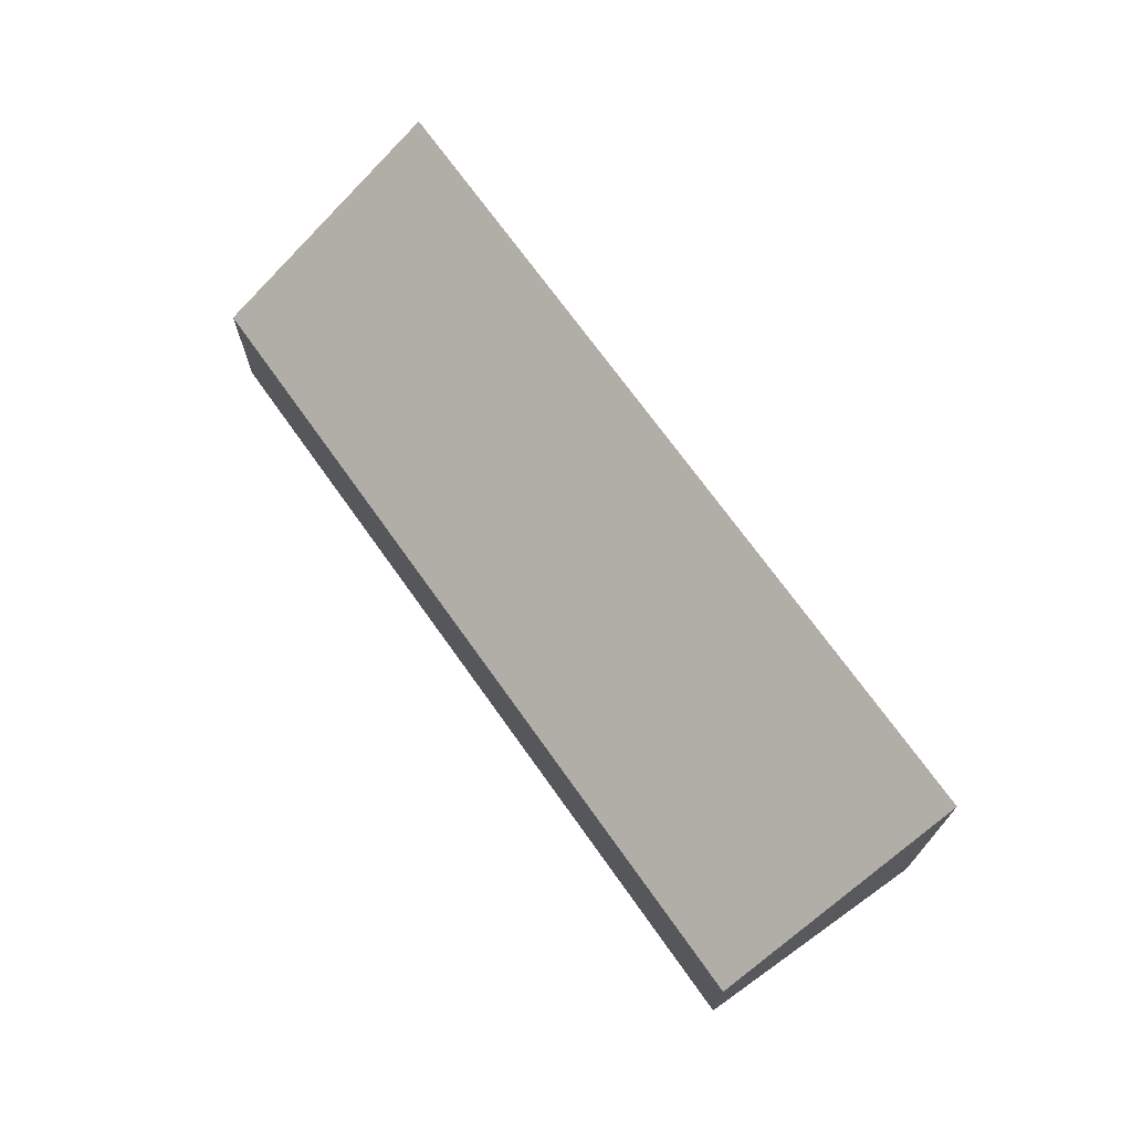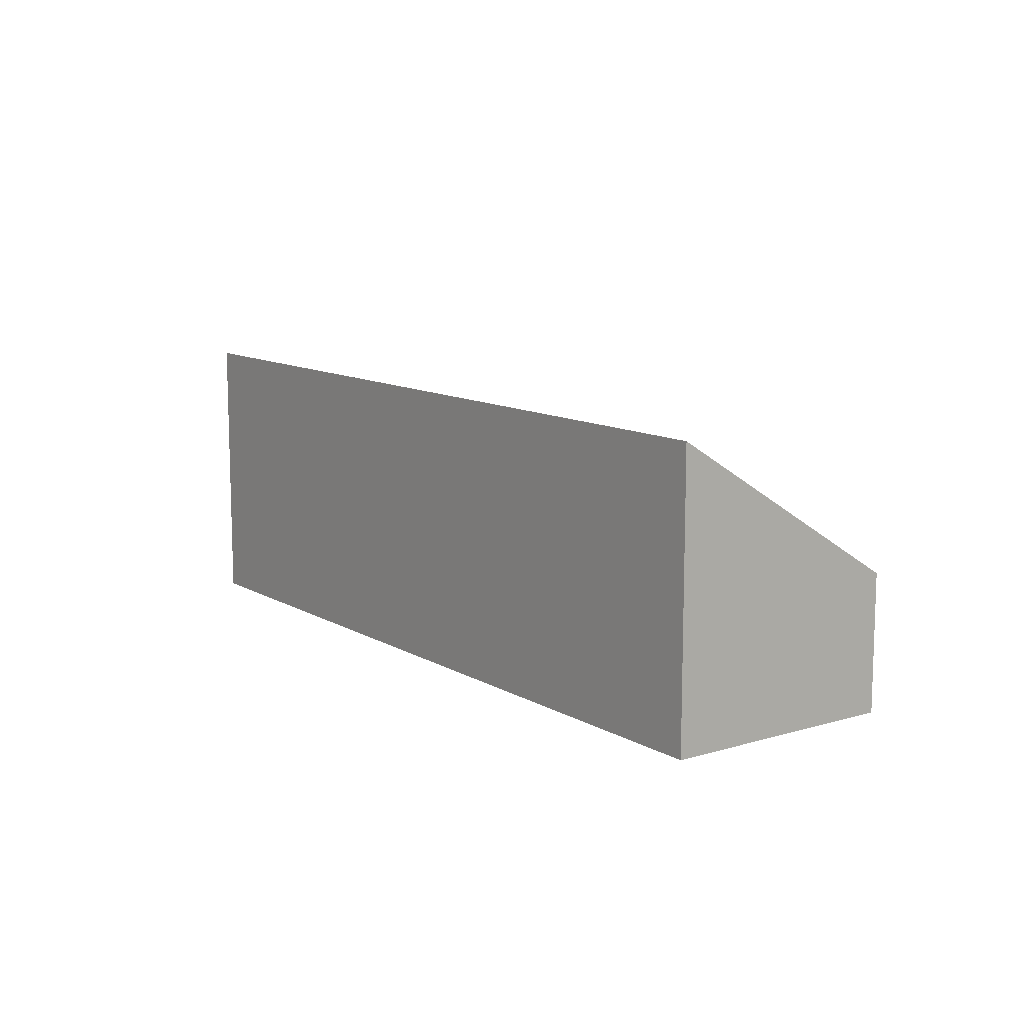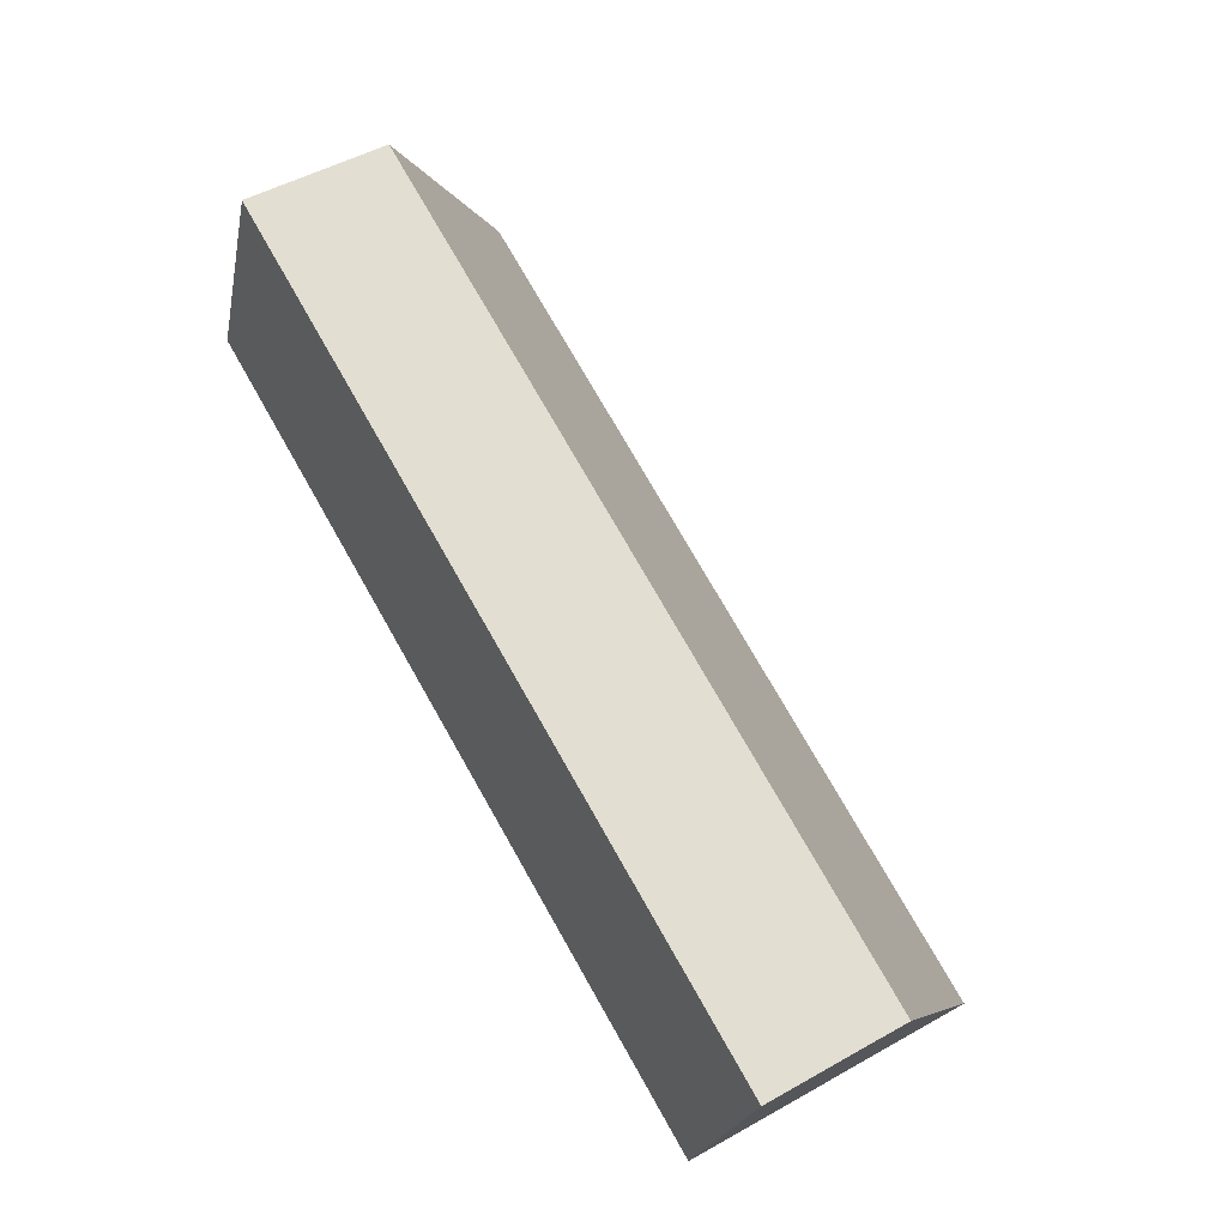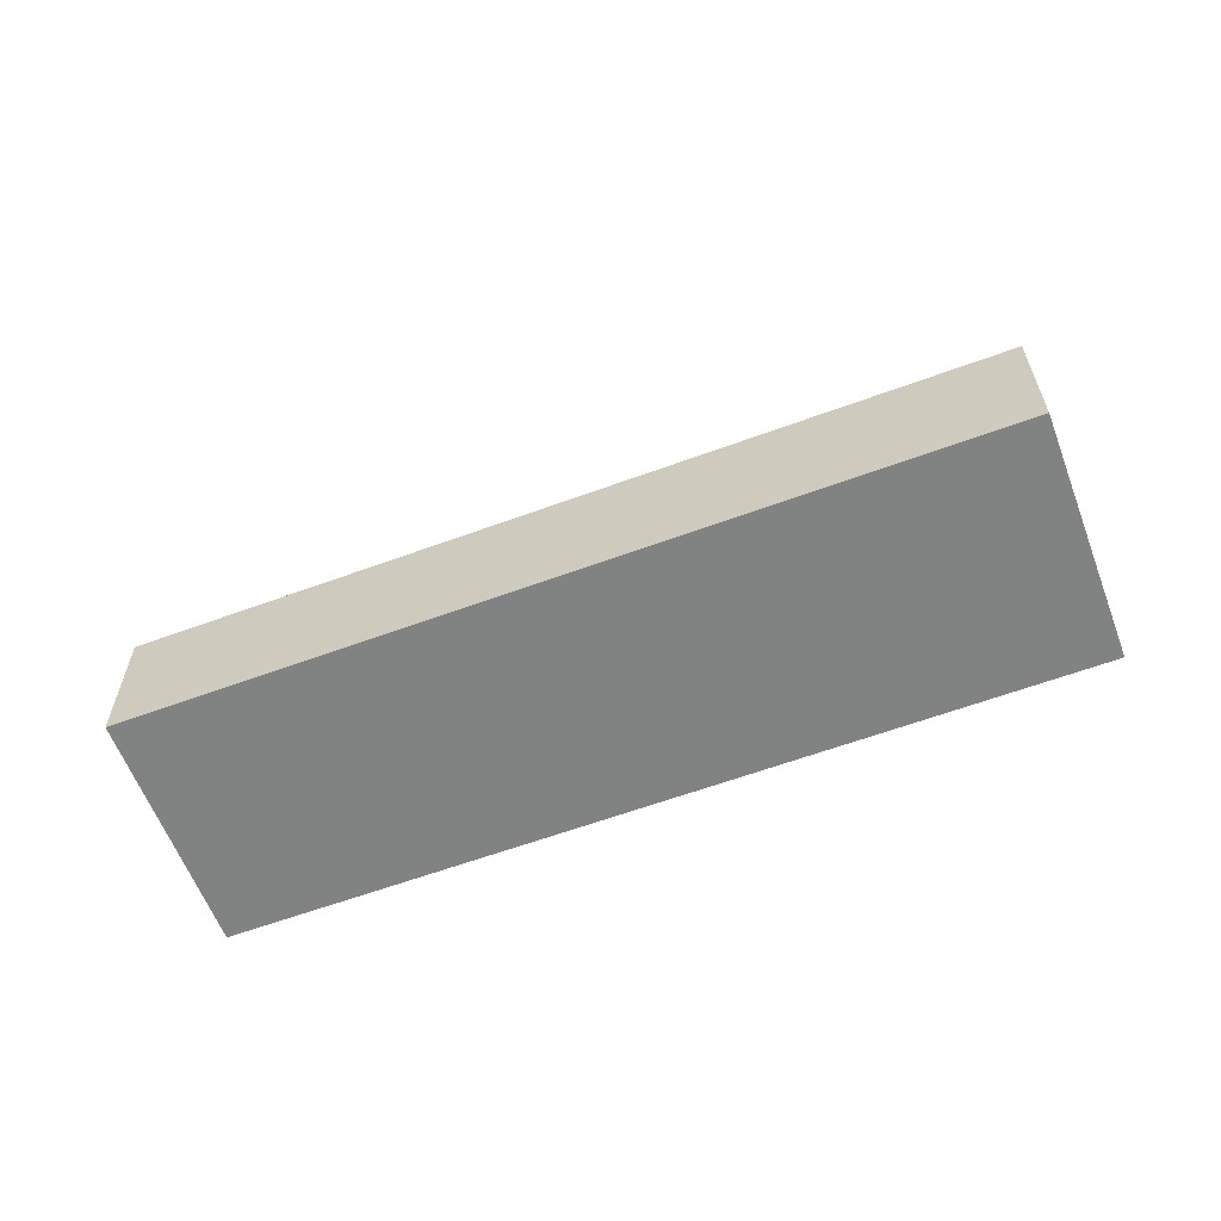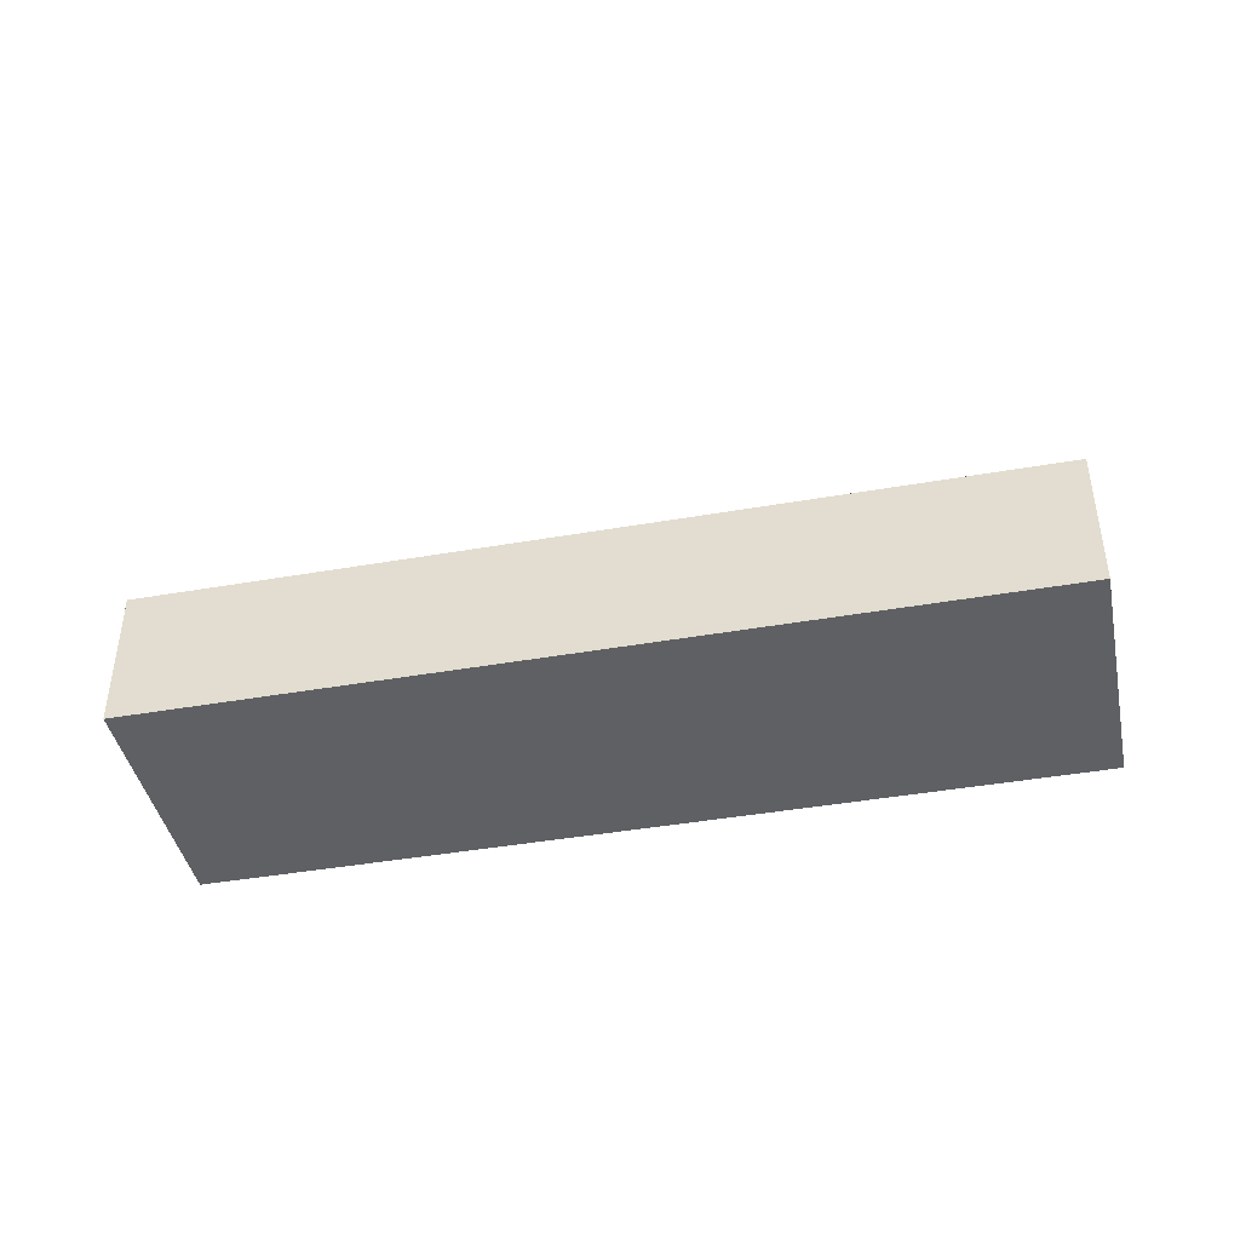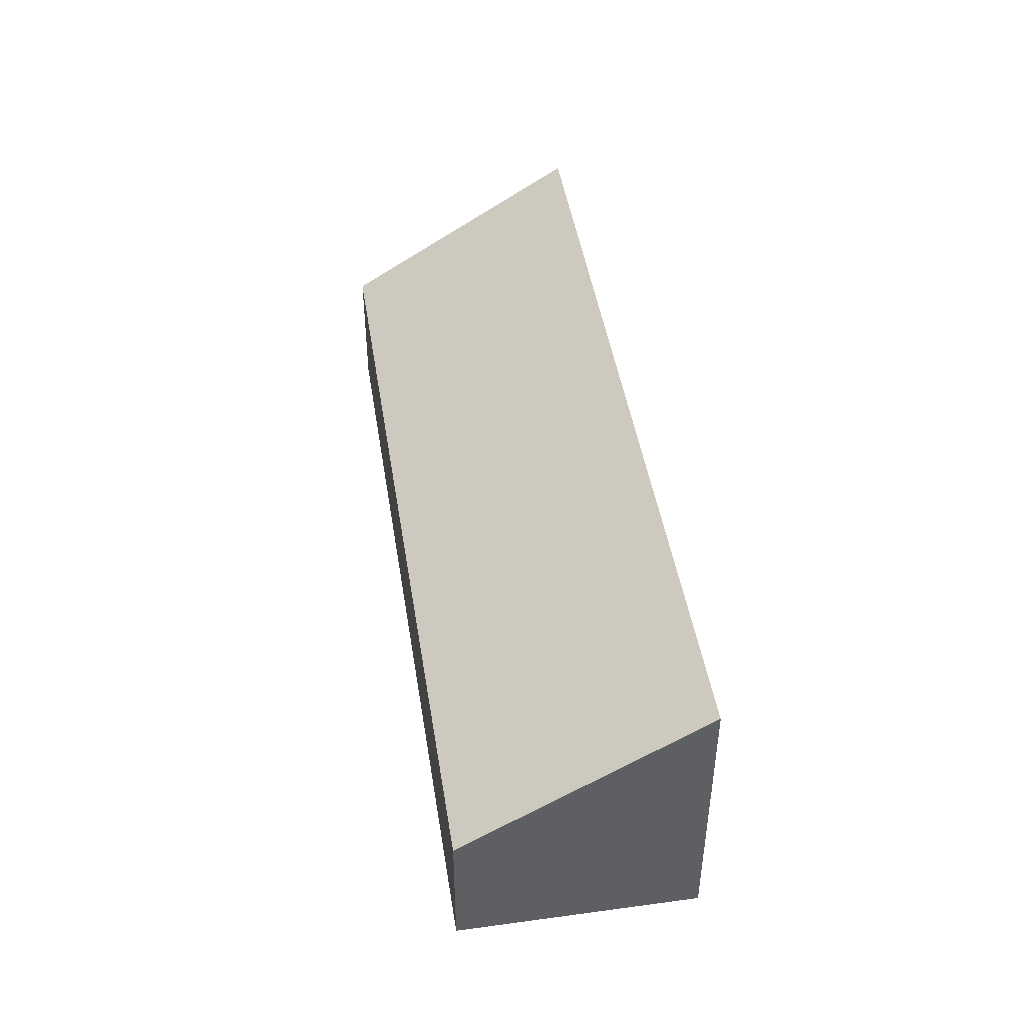
<metadata>
{"format":"obj","ext":"obj","renderer":"f3d","projection":"perspective","resolution":1024,"background":"white","views":[{"elev":70.9,"azim":76.1,"up":"+Y"},{"elev":11.2,"azim":-104.6,"up":"+Y"},{"elev":49.2,"azim":58.0,"up":"+Z"},{"elev":-60.6,"azim":42.2,"up":"+Y"},{"elev":-42.5,"azim":33.3,"up":"+Y"},{"elev":45.6,"azim":102.6,"up":"+Y"}]}
</metadata>
<code>
v  9.257 4.513 -3.647
v  13.72 2.161 -1.301
v  12.32 4.513 -4.853
v  1.399 2.161 3.552
v  0 4.513 2.763e-16
v  12.32 2.972e-16 -4.853
v  9.257 2.233e-16 -3.647
v  0 0 0
v  1.399 -2.175e-16 3.552
v  13.72 7.966e-17 -1.301
g defaultobject
f 1 2 3
f 2 1 4
f 4 1 5
f 6 1 3
f 1 6 5
f 5 6 7
f 5 7 8
f 8 4 5
f 4 8 9
f 9 2 4
f 2 9 10
f 2 6 3
f 6 2 10
f 7 9 8
f 9 7 10
f 10 7 6

</code>
